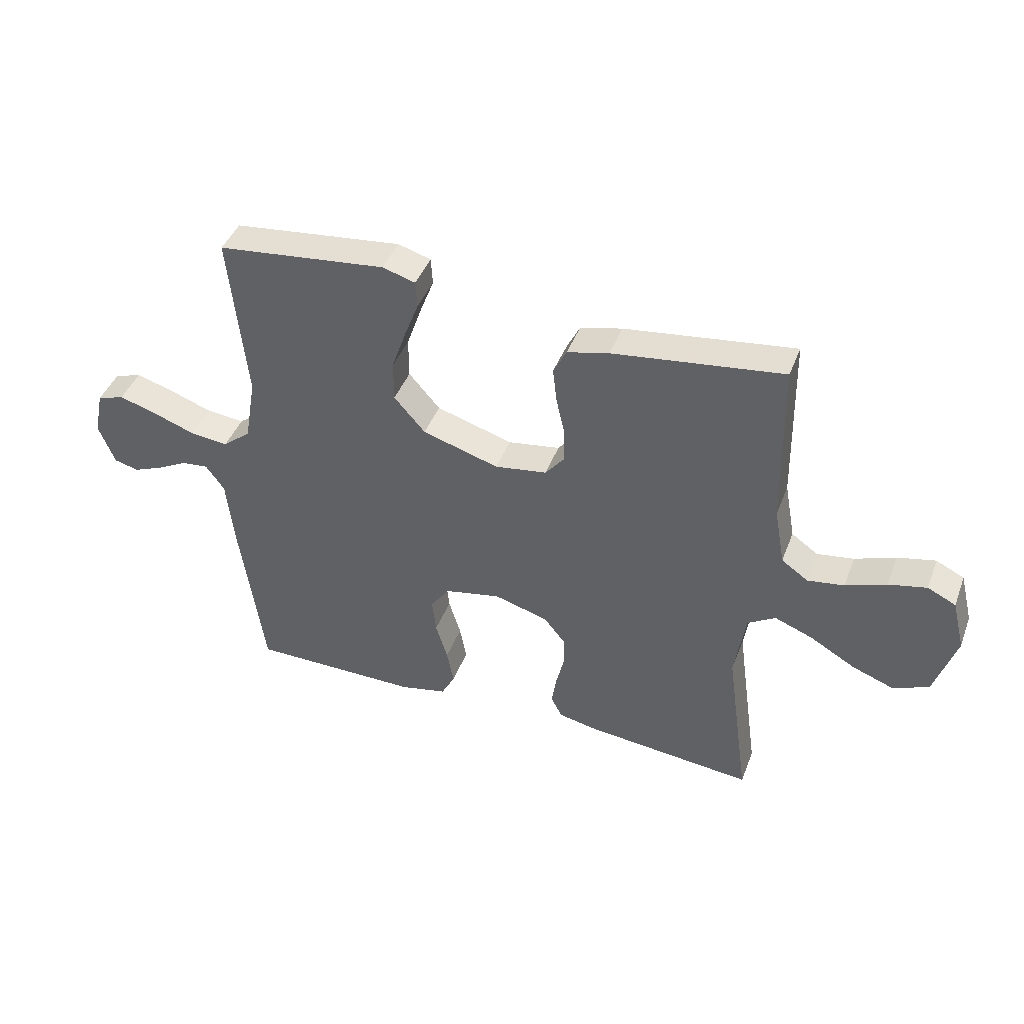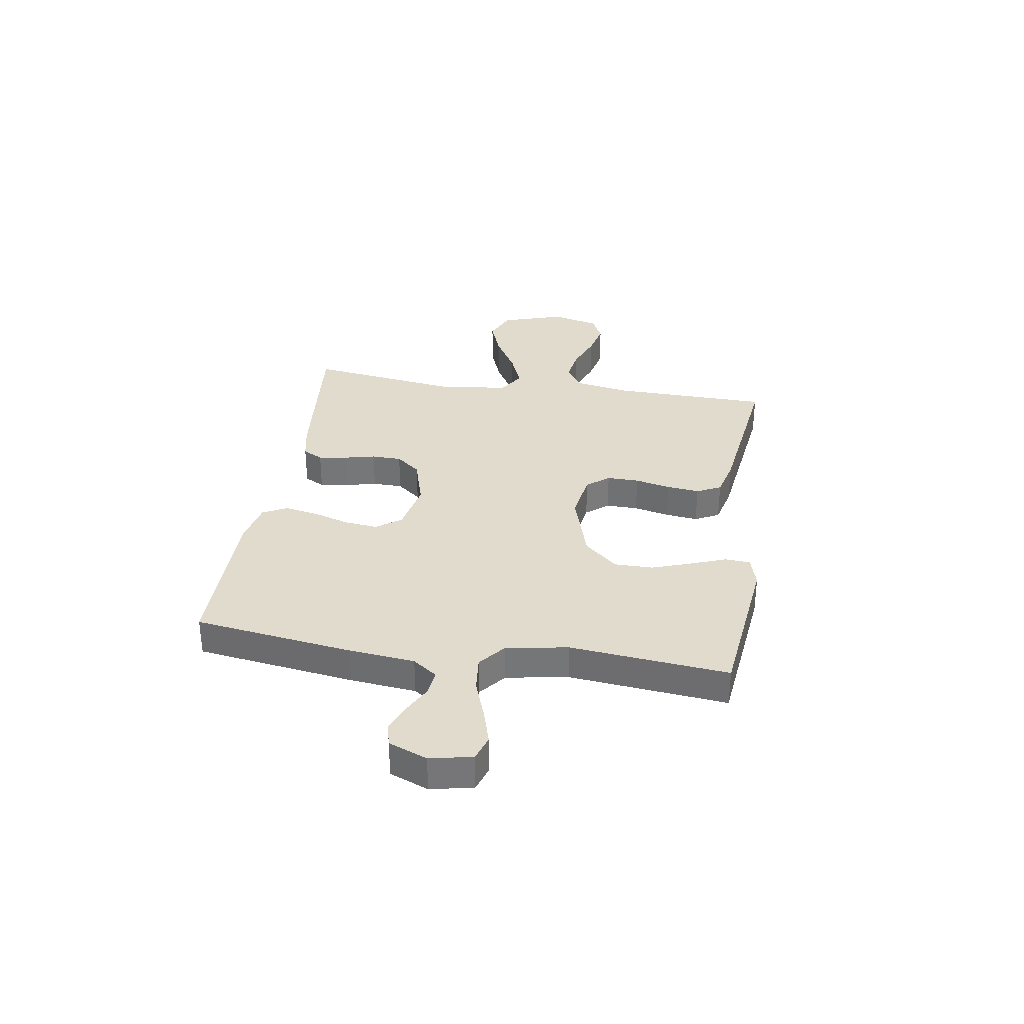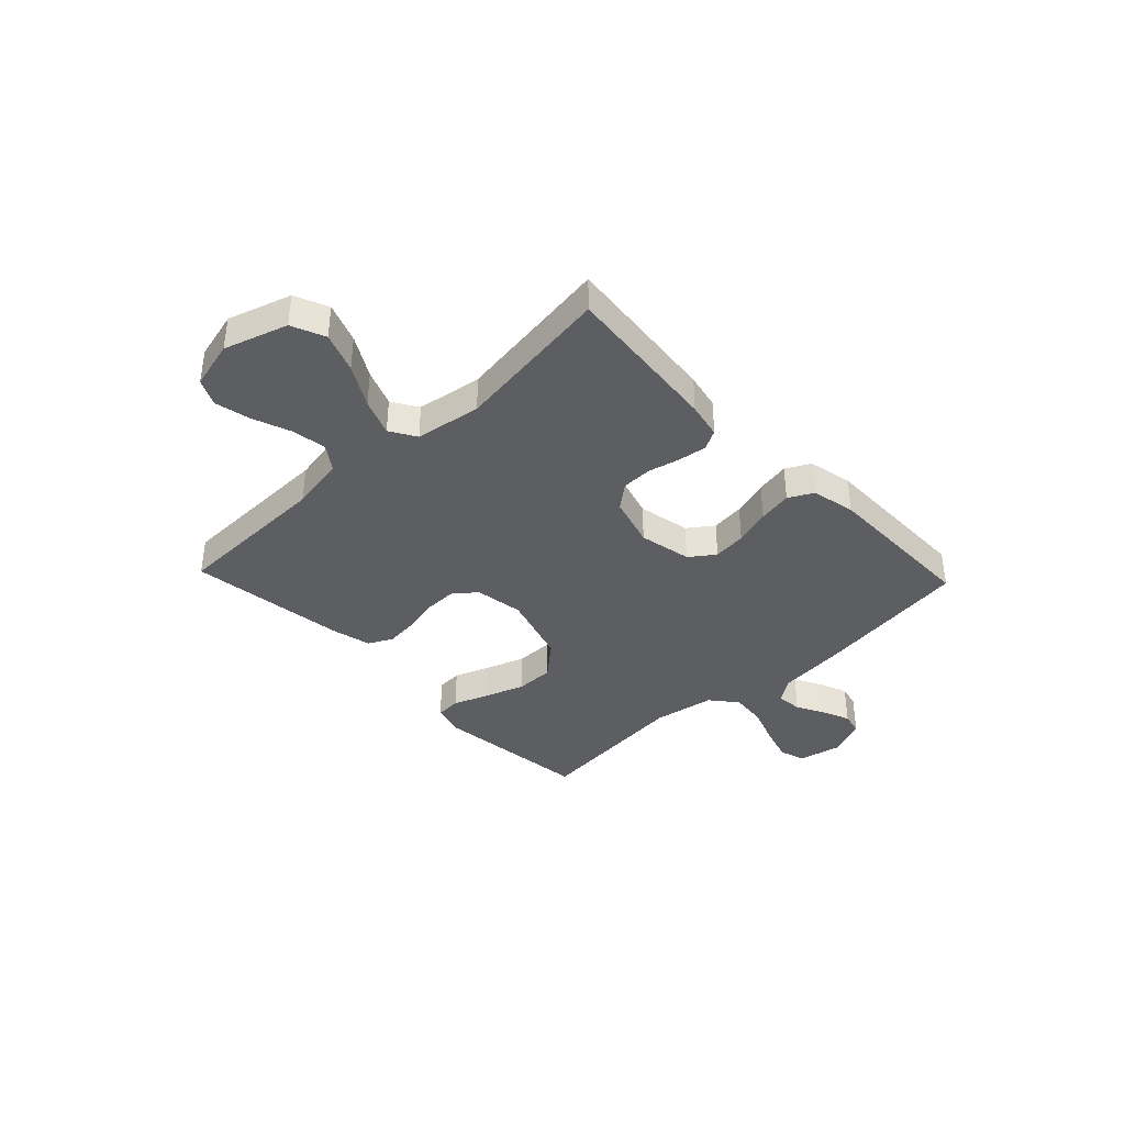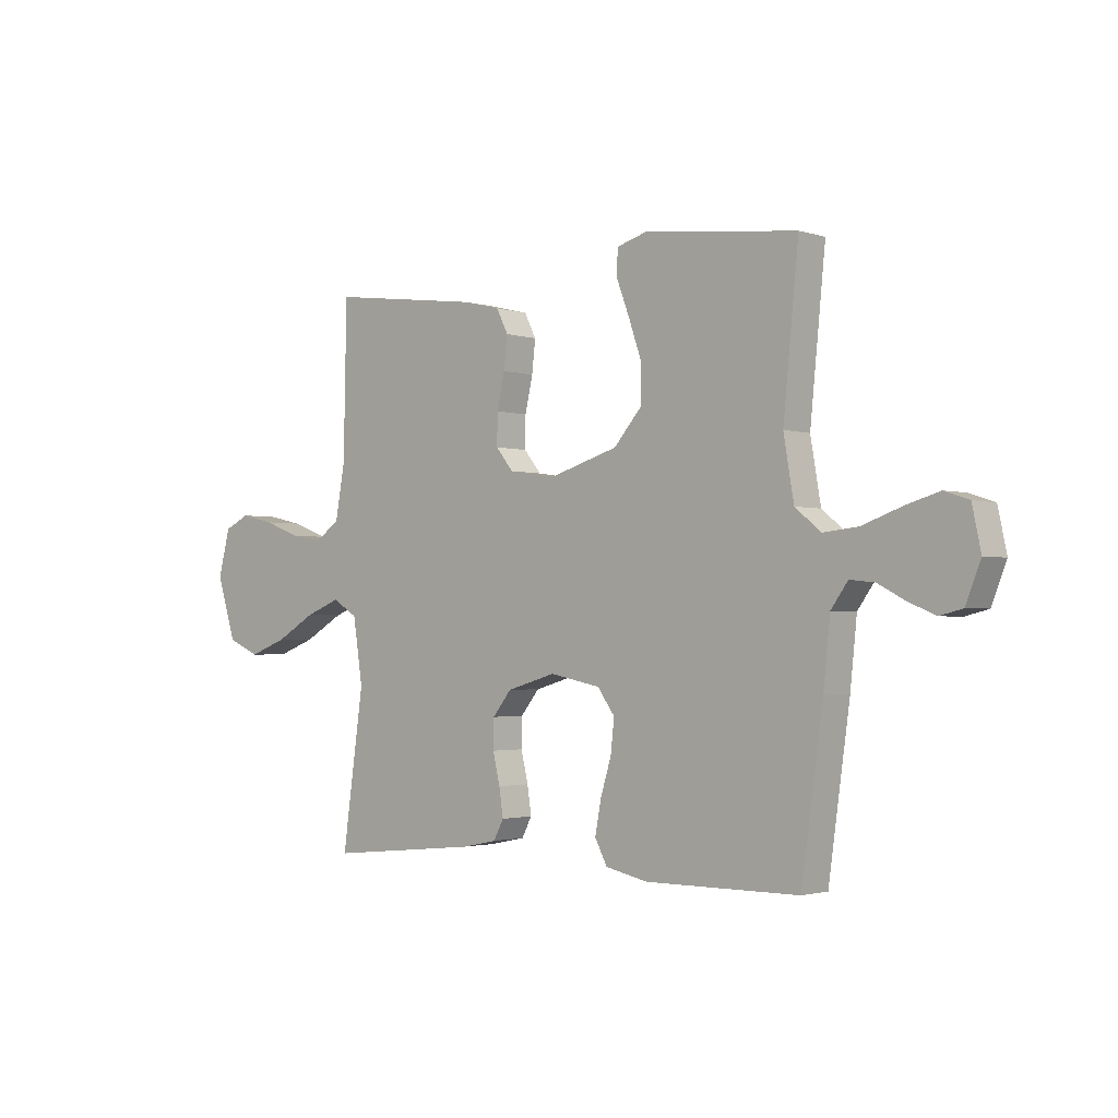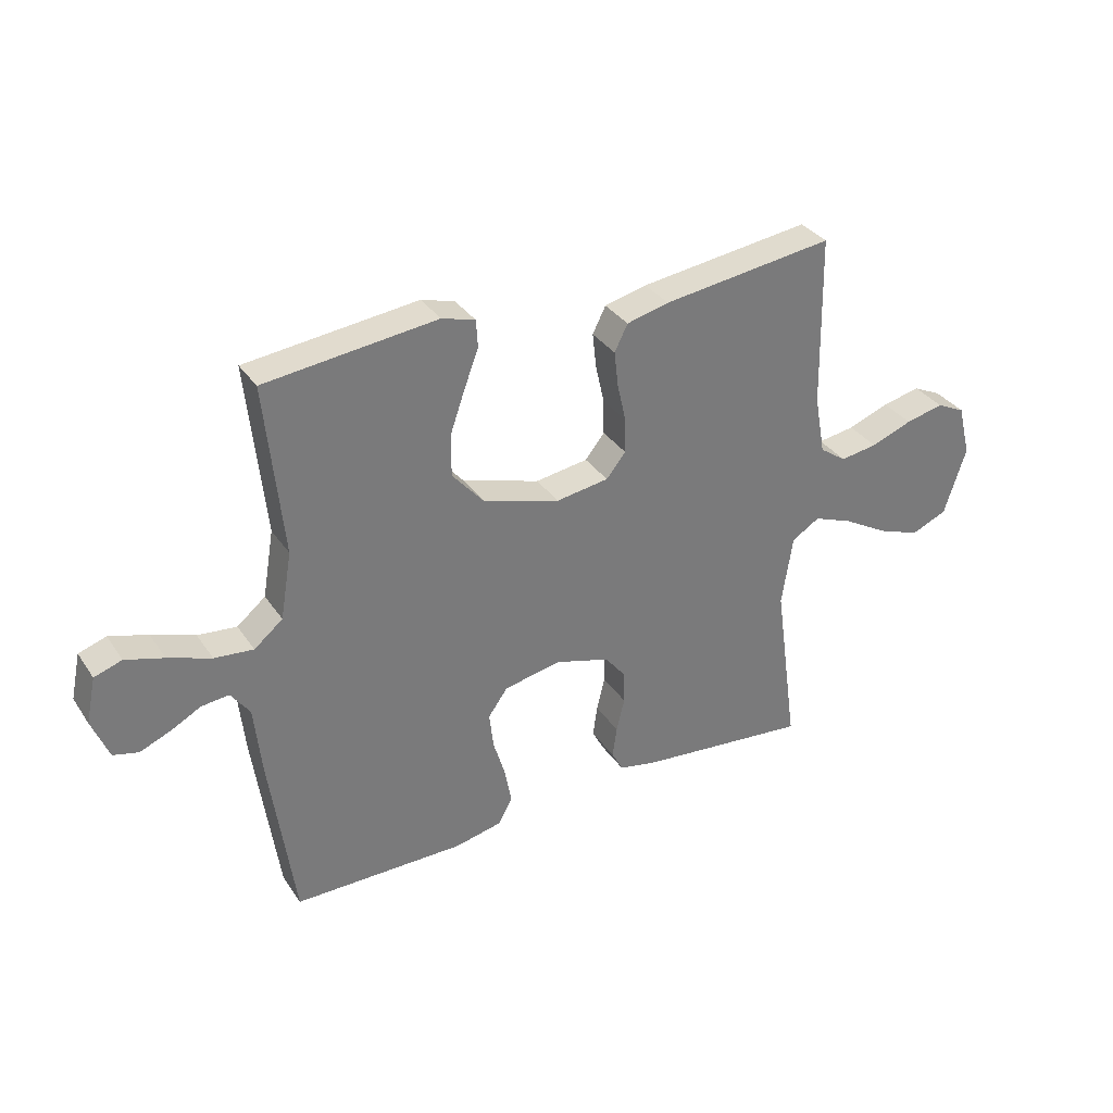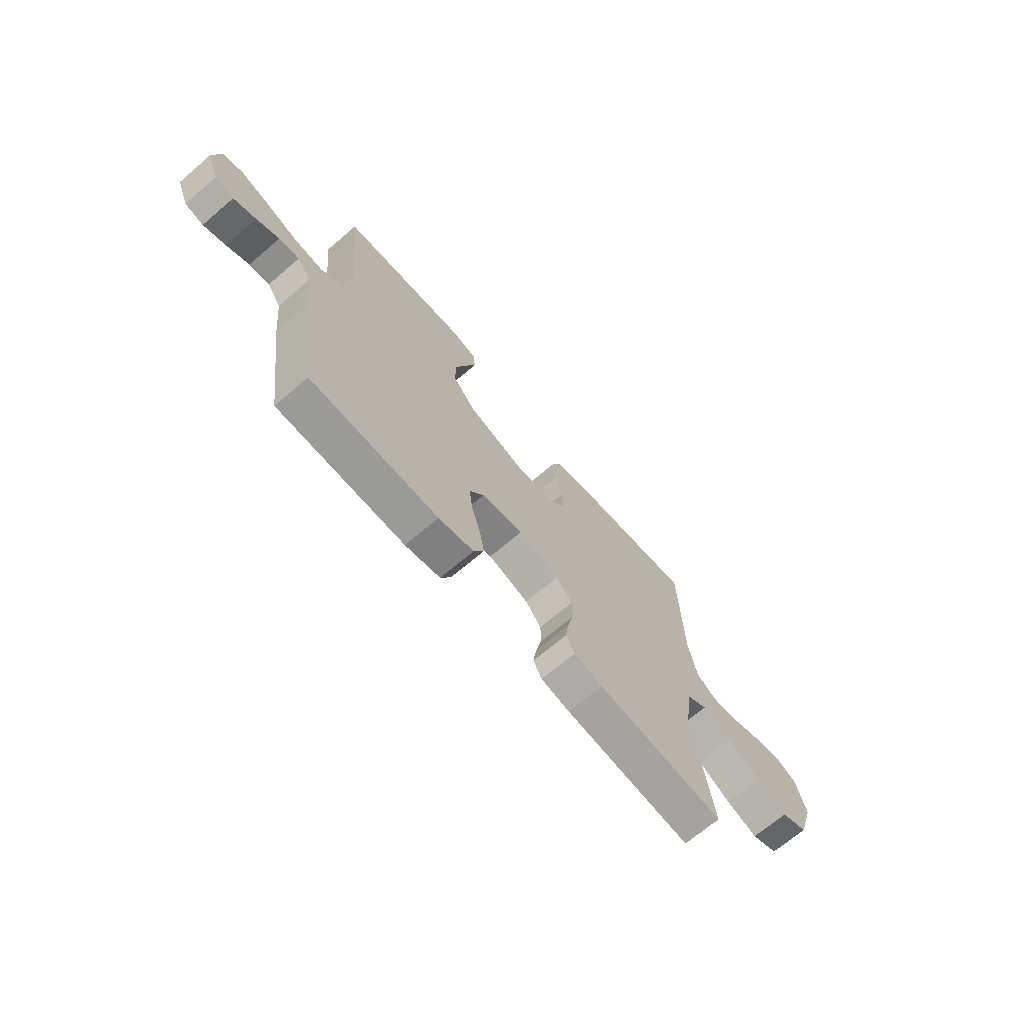
<metadata>
{"format":"obj","ext":"obj","renderer":"f3d","projection":"perspective","resolution":1024,"background":"white","views":[{"elev":42.9,"azim":20.1,"up":"+Z"},{"elev":33.3,"azim":-81.1,"up":"+Y"},{"elev":-38.3,"azim":133.5,"up":"+Y"},{"elev":-2.0,"azim":-138.2,"up":"+Z"},{"elev":33.5,"azim":-29.0,"up":"+Z"},{"elev":-69.1,"azim":-49.5,"up":"+Z"}]}
</metadata>
<code>
v -0.5 0.07 0.5
v -0.2 0.07 0.534
v -0.142 0.07 0.517
v -0.139 0.07 0.469
v -0.164 0.07 0.403
v -0.19 0.07 0.328
v -0.19 0.07 0.255
v -0.135 0.07 0.192
v 0 0.07 0.151
v 0.092 0.07 0.165
v 0.126 0.07 0.207
v 0.125 0.07 0.268
v 0.11 0.07 0.335
v 0.103 0.07 0.397
v 0.126 0.07 0.443
v 0.2 0.07 0.461
v 0.5 0.07 0.5
v 0.506 0.07 0.2
v 0.525 0.07 0.096
v 0.572 0.07 0.063
v 0.637 0.07 0.073
v 0.709 0.07 0.1
v 0.776 0.07 0.115
v 0.826 0.07 0.091
v 0.849 0.07 0
v 0.811 0.07 -0.119
v 0.748 0.07 -0.146
v 0.673 0.07 -0.118
v 0.595 0.07 -0.073
v 0.526 0.07 -0.046
v 0.477 0.07 -0.076
v 0.458 0.07 -0.2
v 0.5 0.07 -0.5
v 0.2 0.07 -0.47
v 0.132 0.07 -0.456
v 0.112 0.07 -0.418
v 0.12 0.07 -0.364
v 0.134 0.07 -0.305
v 0.133 0.07 -0.248
v 0.096 0.07 -0.202
v 0 0.07 -0.174
v -0.099 0.07 -0.194
v -0.133 0.07 -0.241
v -0.126 0.07 -0.304
v -0.105 0.07 -0.373
v -0.093 0.07 -0.437
v -0.117 0.07 -0.483
v -0.2 0.07 -0.501
v -0.5 0.07 -0.5
v -0.542 0.07 -0.2
v -0.555 0.07 -0.075
v -0.588 0.07 -0.029
v -0.636 0.07 -0.034
v -0.689 0.07 -0.062
v -0.742 0.07 -0.084
v -0.786 0.07 -0.073
v -0.815 0.07 0
v -0.798 0.07 0.08
v -0.75 0.07 0.096
v -0.683 0.07 0.076
v -0.608 0.07 0.049
v -0.54 0.07 0.042
v -0.49 0.07 0.083
v -0.47 0.07 0.2
v -0.5 0 0.5
v -0.2 0 0.534
v -0.142 0 0.517
v -0.139 0 0.469
v -0.164 0 0.403
v -0.19 0 0.328
v -0.19 0 0.255
v -0.135 0 0.192
v 0 0 0.151
v 0.092 0 0.165
v 0.126 0 0.207
v 0.125 0 0.268
v 0.11 0 0.335
v 0.103 0 0.397
v 0.126 0 0.443
v 0.2 0 0.461
v 0.5 0 0.5
v 0.506 0 0.2
v 0.525 0 0.096
v 0.572 0 0.063
v 0.637 0 0.073
v 0.709 0 0.1
v 0.776 0 0.115
v 0.826 0 0.091
v 0.849 0 0
v 0.811 0 -0.119
v 0.748 0 -0.146
v 0.673 0 -0.118
v 0.595 0 -0.073
v 0.526 0 -0.046
v 0.477 0 -0.076
v 0.458 0 -0.2
v 0.5 0 -0.5
v 0.2 0 -0.47
v 0.132 0 -0.456
v 0.112 0 -0.418
v 0.12 0 -0.364
v 0.134 0 -0.305
v 0.133 0 -0.248
v 0.096 0 -0.202
v 0 0 -0.174
v -0.099 0 -0.194
v -0.133 0 -0.241
v -0.126 0 -0.304
v -0.105 0 -0.373
v -0.093 0 -0.437
v -0.117 0 -0.483
v -0.2 0 -0.501
v -0.5 0 -0.5
v -0.542 0 -0.2
v -0.555 0 -0.075
v -0.588 0 -0.029
v -0.636 0 -0.034
v -0.689 0 -0.062
v -0.742 0 -0.084
v -0.786 0 -0.073
v -0.815 0 0
v -0.798 0 0.08
v -0.75 0 0.096
v -0.683 0 0.076
v -0.608 0 0.049
v -0.54 0 0.042
v -0.49 0 0.083
v -0.47 0 0.2
f 59 60 61
f 58 59 61
f 57 58 61
f 56 57 61
f 55 56 61
f 54 55 61
f 53 54 61
f 52 53 61 62
f 51 52 62 63
f 50 51 63
f 49 50 63
f 48 49 63
f 47 48 63
f 46 47 63
f 45 46 63
f 44 45 63
f 36 37 38
f 35 36 38
f 34 35 38
f 33 34 38
f 32 33 38
f 31 32 38 39
f 30 31 39 40
f 27 28 29
f 26 27 29
f 25 26 29
f 24 25 29
f 23 24 29
f 22 23 29
f 21 22 29
f 20 21 29 30
f 30 40 41
f 20 30 41
f 19 20 41
f 16 17 18
f 15 16 18
f 14 15 18
f 13 14 18
f 12 13 18
f 11 12 18 19
f 3 4 5
f 2 3 5
f 1 2 5
f 64 1 5
f 64 5 6
f 43 44 63 64
f 42 43 64
f 19 41 42
f 11 19 42
f 10 11 42
f 9 10 42
f 8 9 42 64
f 7 8 64
f 6 7 64
f 125 124 123
f 125 123 122
f 125 122 121
f 125 121 120
f 125 120 119
f 125 119 118
f 125 118 117
f 126 125 117 116
f 127 126 116 115
f 127 115 114
f 127 114 113
f 127 113 112
f 127 112 111
f 127 111 110
f 127 110 109
f 127 109 108
f 102 101 100
f 102 100 99
f 102 99 98
f 102 98 97
f 102 97 96
f 103 102 96 95
f 104 103 95 94
f 93 92 91
f 93 91 90
f 93 90 89
f 93 89 88
f 93 88 87
f 93 87 86
f 93 86 85
f 94 93 85 84
f 105 104 94
f 105 94 84
f 105 84 83
f 82 81 80
f 82 80 79
f 82 79 78
f 82 78 77
f 82 77 76
f 83 82 76 75
f 69 68 67
f 69 67 66
f 69 66 65
f 69 65 128
f 70 69 128
f 128 127 108 107
f 128 107 106
f 106 105 83
f 106 83 75
f 106 75 74
f 106 74 73
f 128 106 73 72
f 128 72 71
f 128 71 70
f 1 65 66 2
f 2 66 67 3
f 3 67 68 4
f 4 68 69 5
f 5 69 70 6
f 6 70 71 7
f 7 71 72 8
f 8 72 73 9
f 9 73 74 10
f 10 74 75 11
f 11 75 76 12
f 12 76 77 13
f 13 77 78 14
f 14 78 79 15
f 15 79 80 16
f 16 80 81 17
f 17 81 82 18
f 18 82 83 19
f 19 83 84 20
f 20 84 85 21
f 21 85 86 22
f 22 86 87 23
f 23 87 88 24
f 24 88 89 25
f 25 89 90 26
f 26 90 91 27
f 27 91 92 28
f 28 92 93 29
f 29 93 94 30
f 30 94 95 31
f 31 95 96 32
f 32 96 97 33
f 33 97 98 34
f 34 98 99 35
f 35 99 100 36
f 36 100 101 37
f 37 101 102 38
f 38 102 103 39
f 39 103 104 40
f 40 104 105 41
f 41 105 106 42
f 42 106 107 43
f 43 107 108 44
f 44 108 109 45
f 45 109 110 46
f 46 110 111 47
f 47 111 112 48
f 48 112 113 49
f 49 113 114 50
f 50 114 115 51
f 51 115 116 52
f 52 116 117 53
f 53 117 118 54
f 54 118 119 55
f 55 119 120 56
f 56 120 121 57
f 57 121 122 58
f 58 122 123 59
f 59 123 124 60
f 60 124 125 61
f 61 125 126 62
f 62 126 127 63
f 63 127 128 64
f 64 128 65 1

</code>
